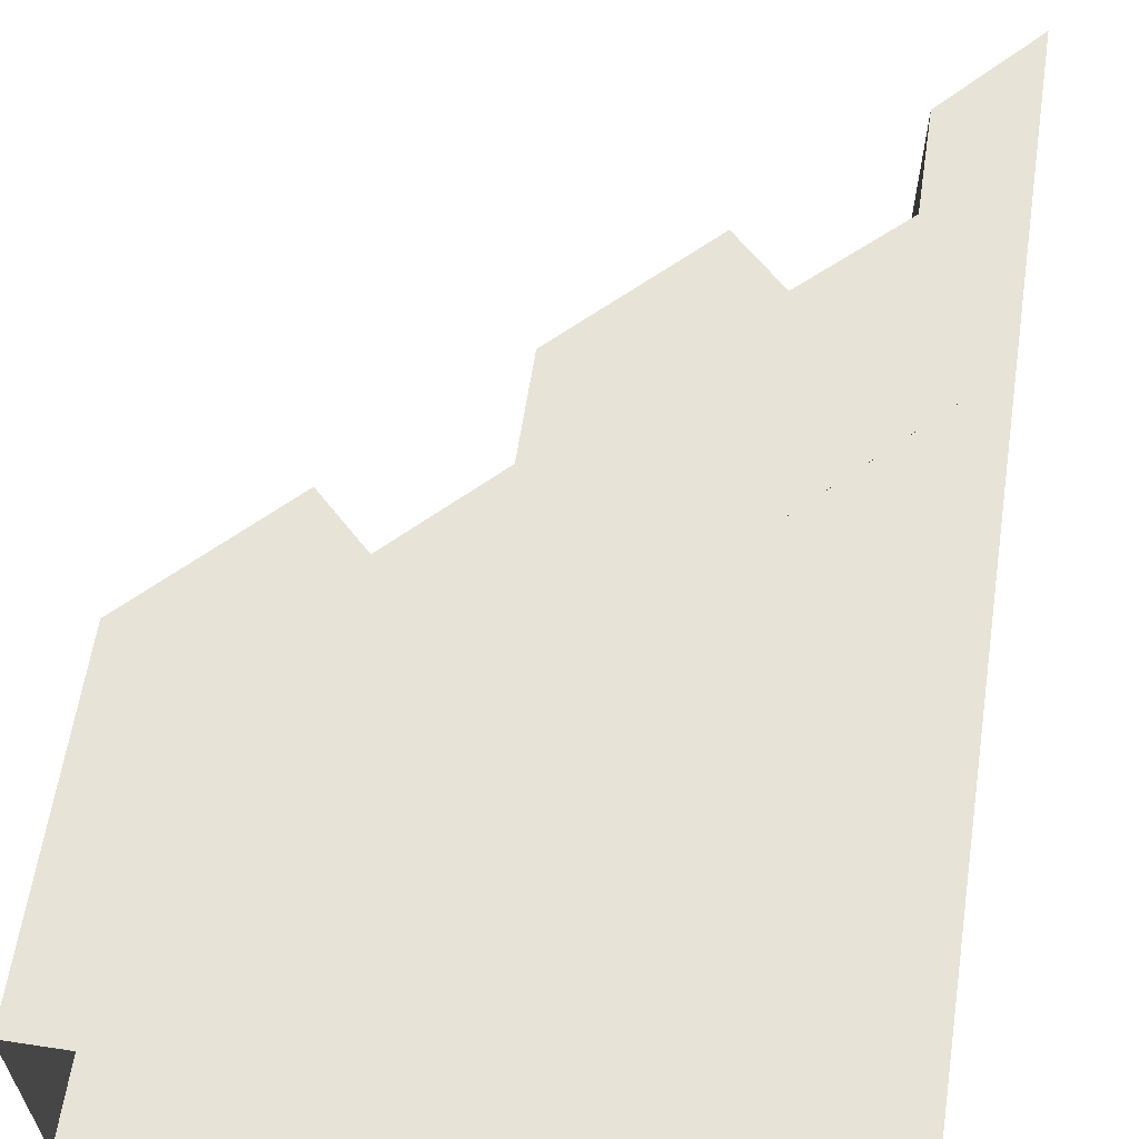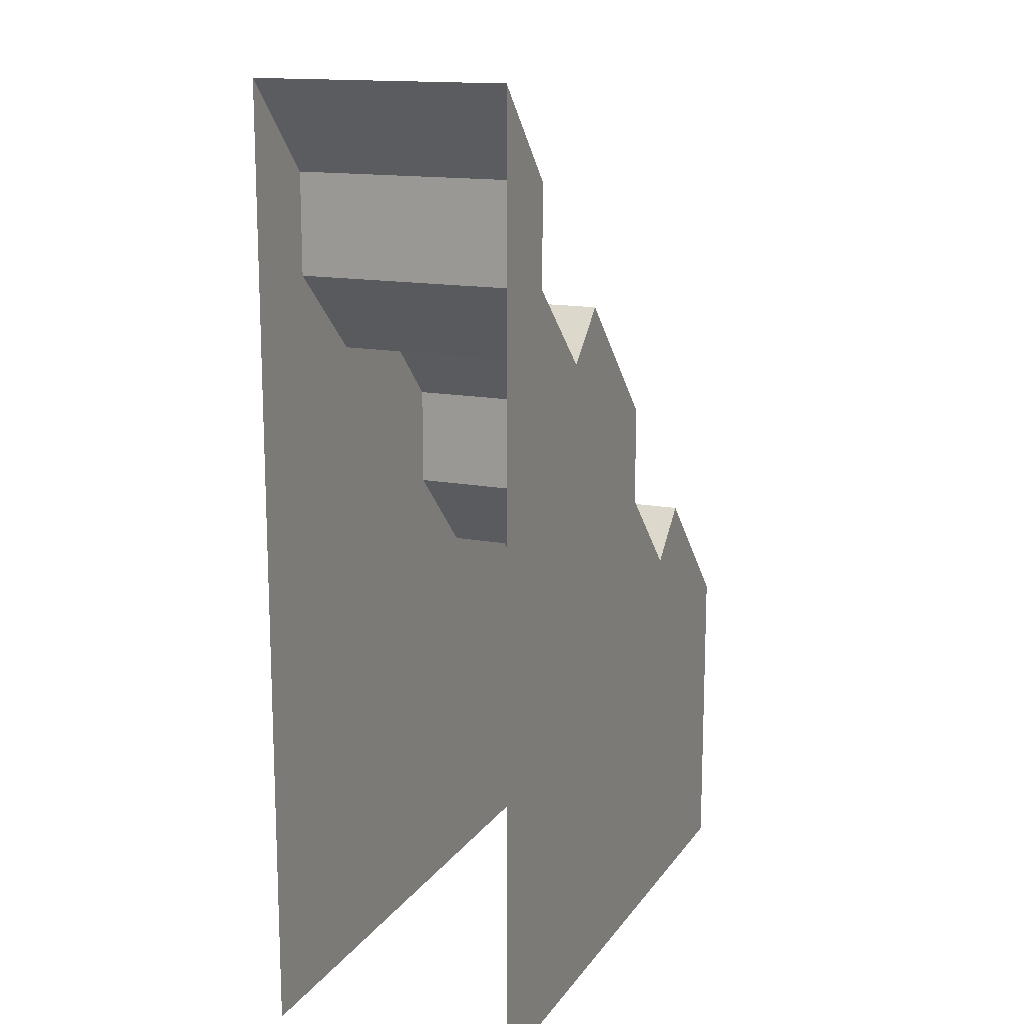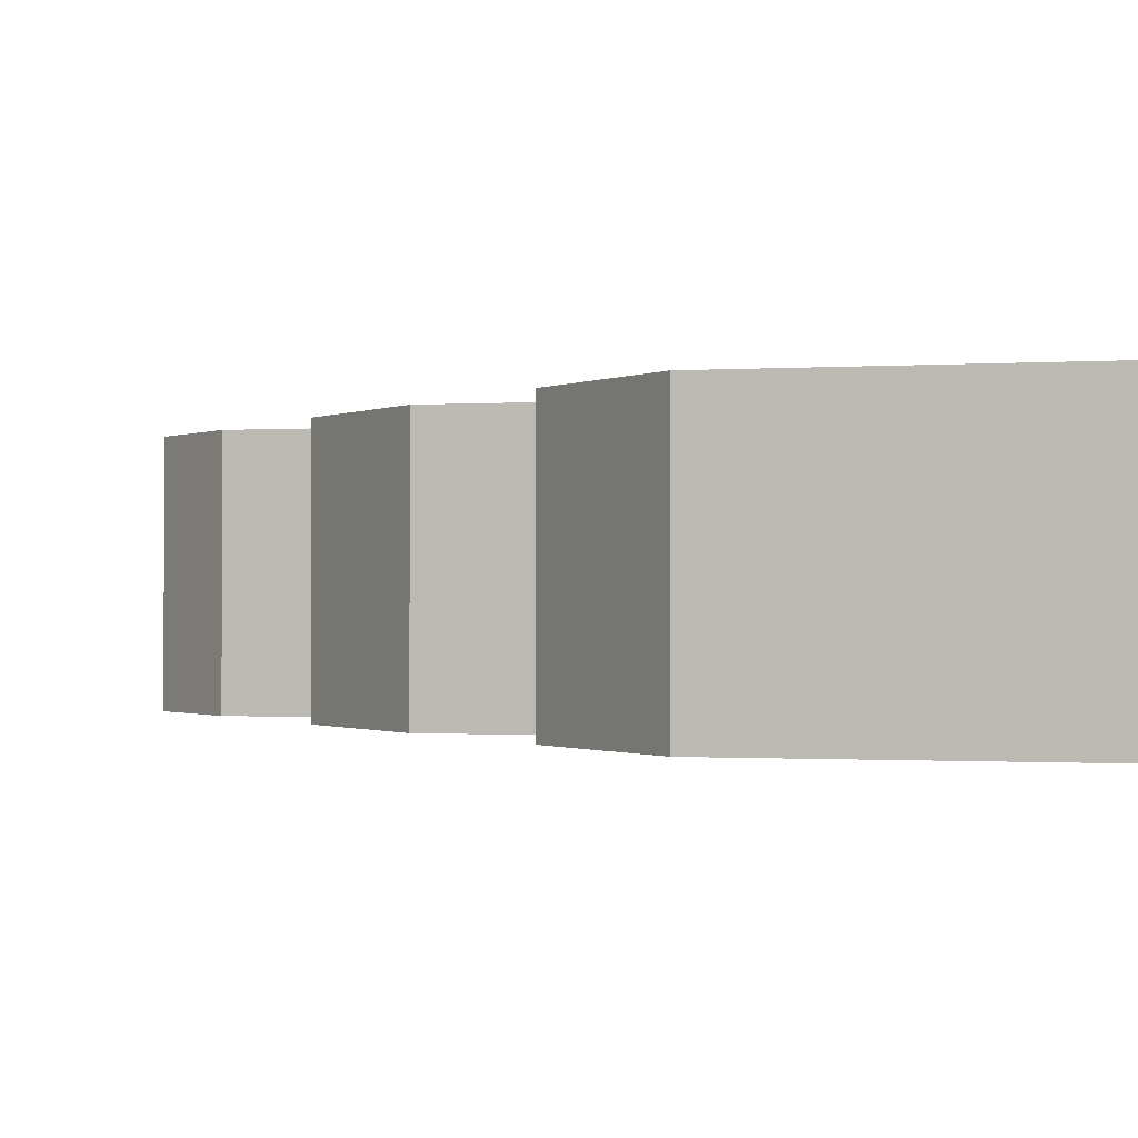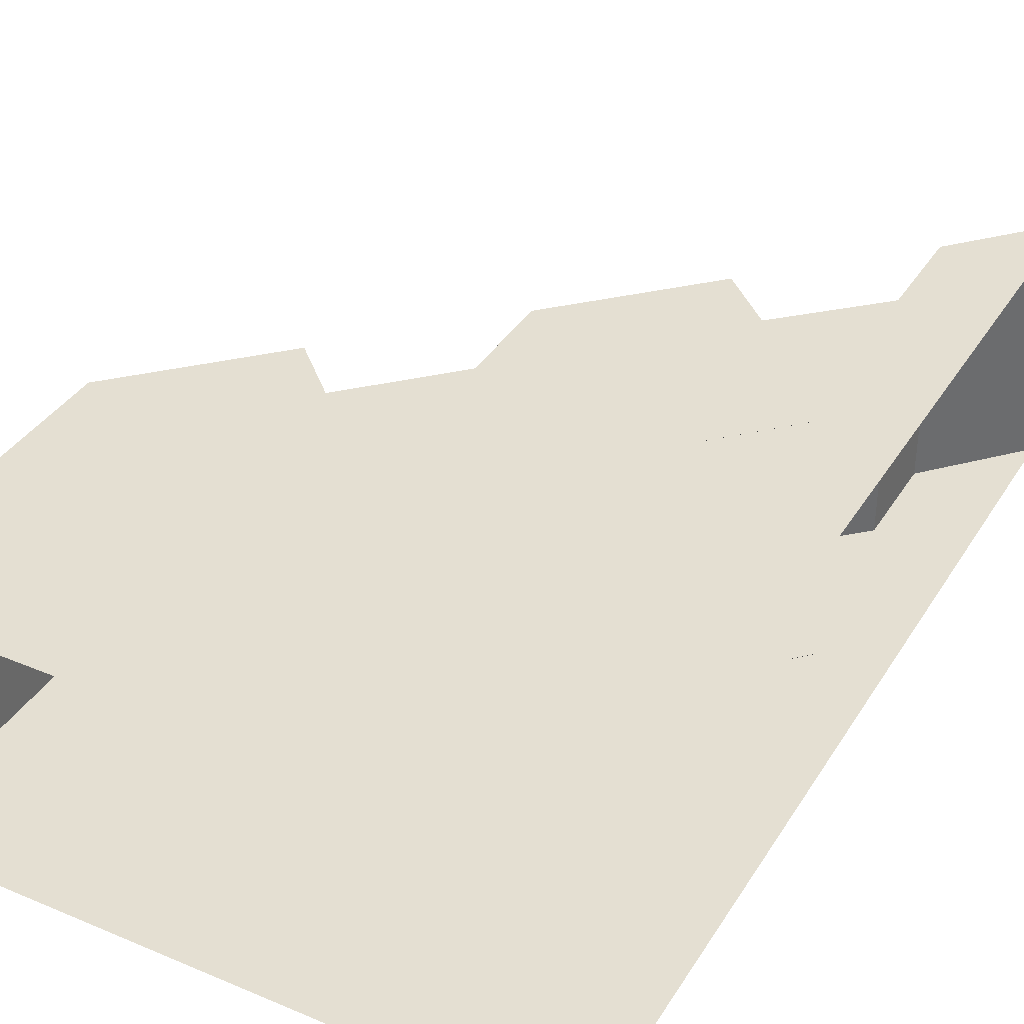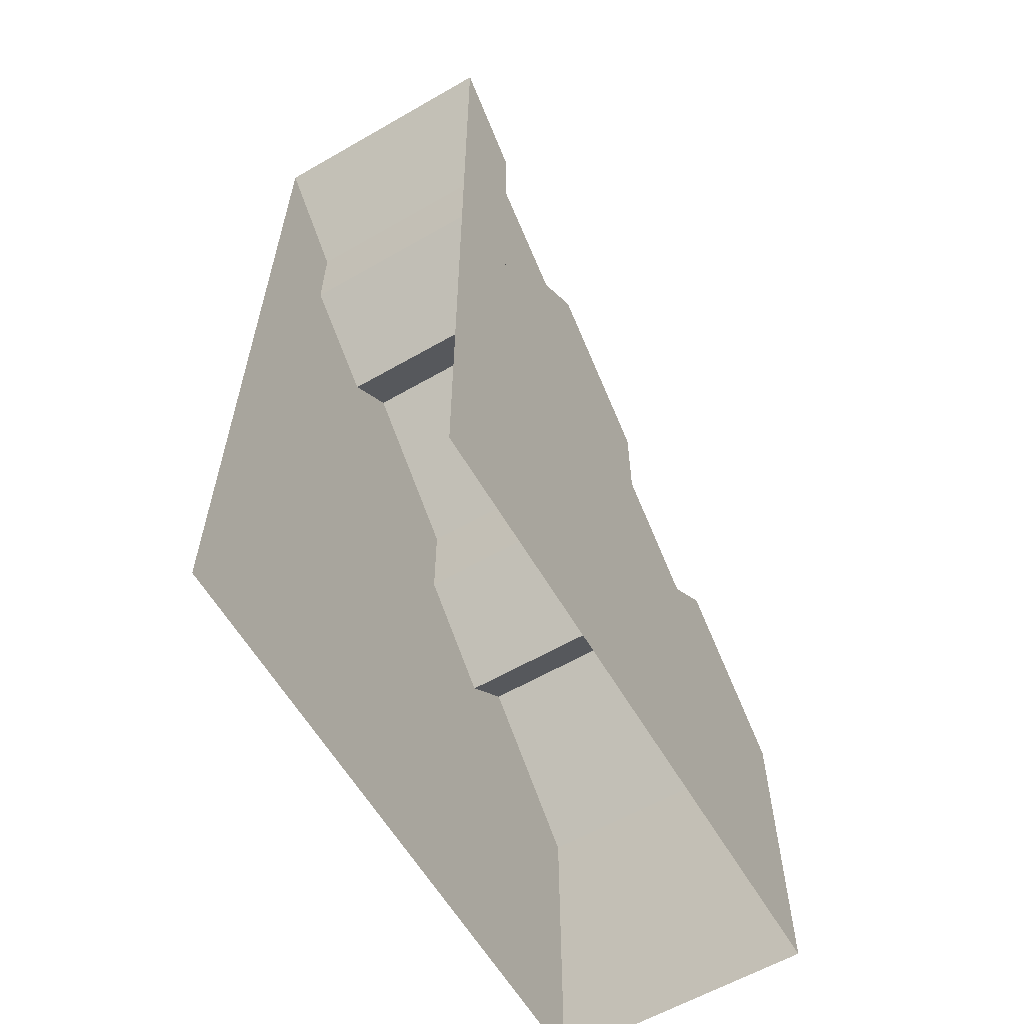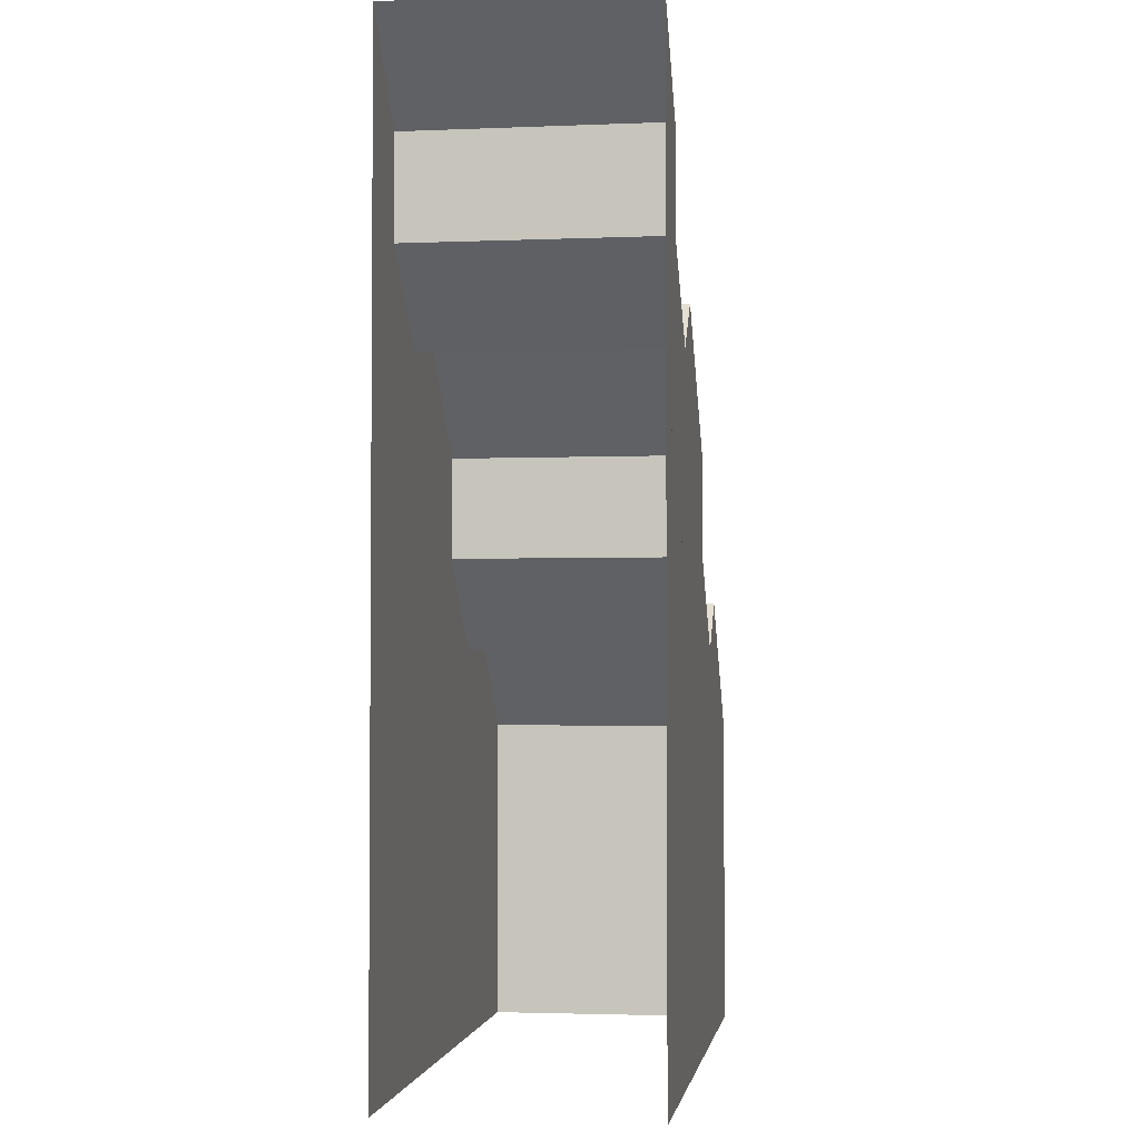
<metadata>
{"format":"obj","ext":"obj","renderer":"f3d","projection":"perspective","resolution":1024,"background":"white","views":[{"elev":61.7,"azim":8.7,"up":"+Z"},{"elev":14.7,"azim":112.6,"up":"+Y"},{"elev":-0.6,"azim":-74.3,"up":"+Z"},{"elev":37.1,"azim":28.4,"up":"+Z"},{"elev":-60.7,"azim":120.4,"up":"+Y"},{"elev":-2.8,"azim":98.1,"up":"+Y"}]}
</metadata>
<code>
o 4x4_stairs_base_parapet
v 2.5 2.5 0
v 2.16 2.16 0
v 1.8 1.8 0
v 1.08 1.08 0
v 0.7204 0.7199 0
v 0.000514 -0 0
v 2.5 1.8 -0
v 2.5 1.083 -0
v 2.5 0.7199 -0
v 2.5 -0 -0
v 2.5 3.367 0
v 2.16 3 0
v 1.8 2.66 0
v 1.08 1.94 0
v 0.7204 1.58 0
v 0.000514 0.8599 0
v 2.5 3.767 0
v 2.16 3.4 0
v 0.000514 1.26 0
v 1.08 2.34 0
v 1.595 2.855 0
v 0.5155 1.775 0
v 2.5 2.5 -1
v 2.16 2.16 -1
v 1.8 1.8 -1
v 1.08 1.08 -1
v 0.7204 0.7199 -1
v 0.000514 0 -1
v 2.5 1.8 -1
v 2.5 1.083 -1
v 2.5 0.7199 -1
v 2.5 -0 -1
v 2.5 3.367 -1
v 2.16 3 -1
v 1.8 2.66 -1
v 1.08 1.94 -1
v 0.7204 1.58 -1
v 0.000514 0.8599 -1
v 2.5 3.767 -1
v 2.16 3.4 -1
v 0.000514 1.26 -1
v 1.08 2.34 -1
v 1.595 2.855 -1
v 0.5155 1.775 -1
f 9 5 6 10
f 2 1 11 12
f 3 2 12 13
f 1 2 3 7
f 6 5 15 16
f 16 38 28 6
f 19 41 38 16
f 14 36 37 15
f 15 22 19 16
f 12 34 35 13
f 18 40 34 12
f 3 4 8 7
f 17 39 40 18
f 5 4 14 15
f 22 44 41 19
f 13 21 20 14
f 37 44 22 15
f 12 11 17 18
f 8 4 5 9
f 4 3 13 14
f 21 43 42 20
f 20 42 36 14
f 31 32 28 27
f 24 34 33 23
f 25 35 34 24
f 23 29 25 24
f 28 38 37 27
f 37 38 41 44
f 25 29 30 26
f 27 37 36 26
f 35 36 42 43
f 34 40 39 33
f 30 31 27 26
f 26 36 35 25
f 35 43 21 13

</code>
